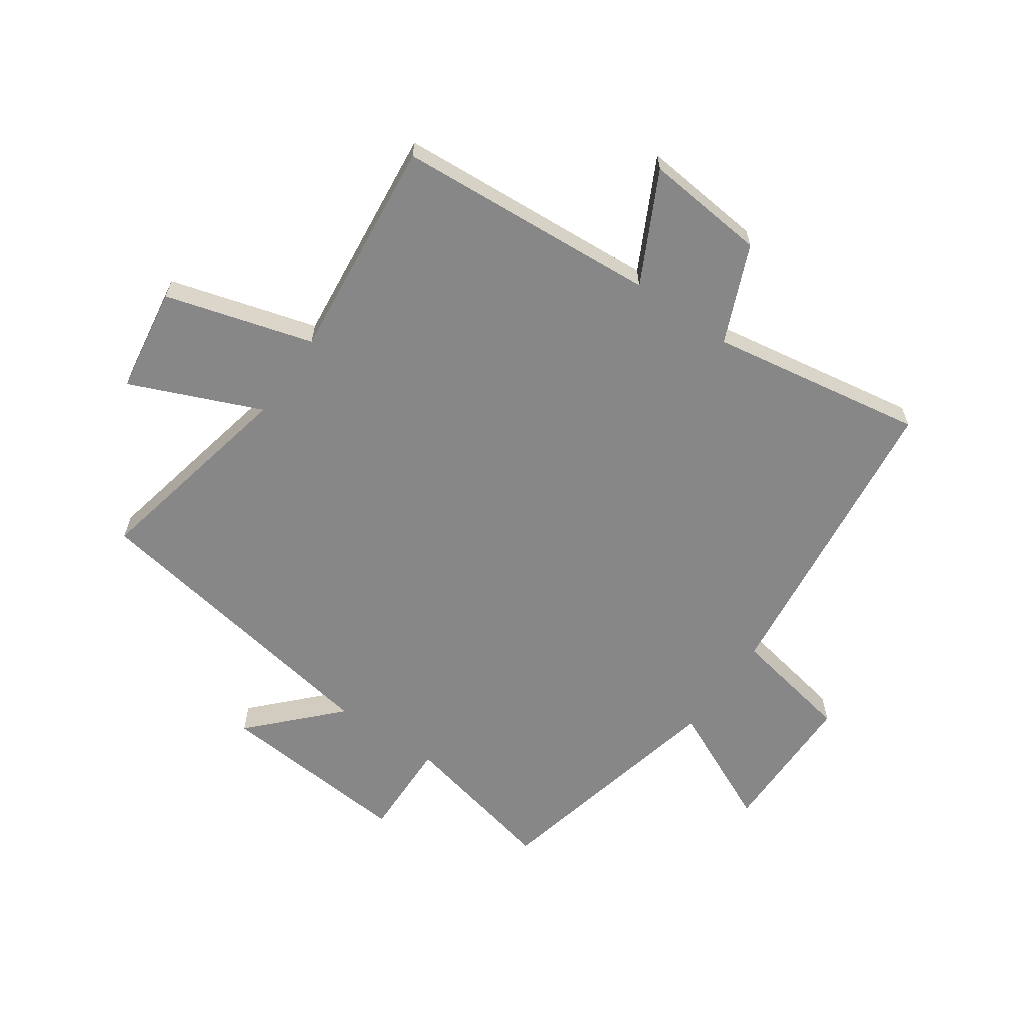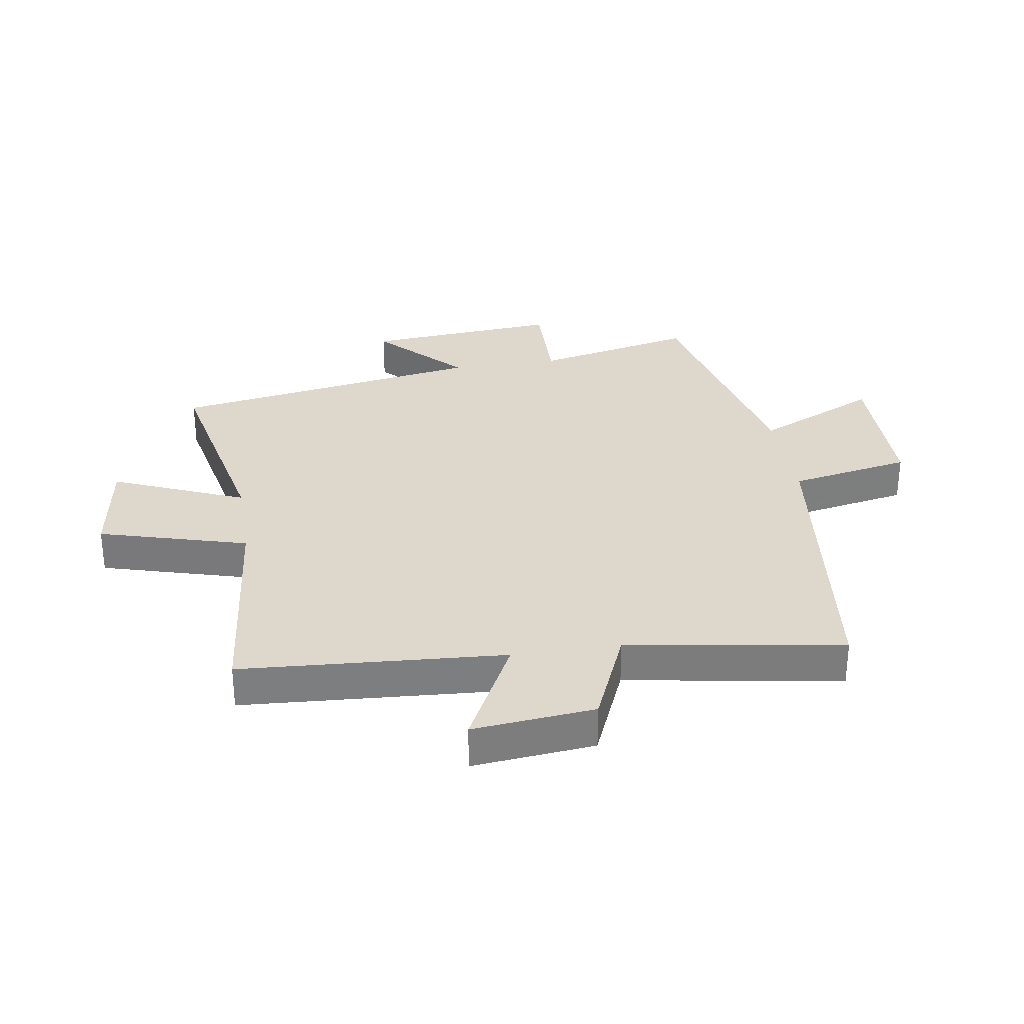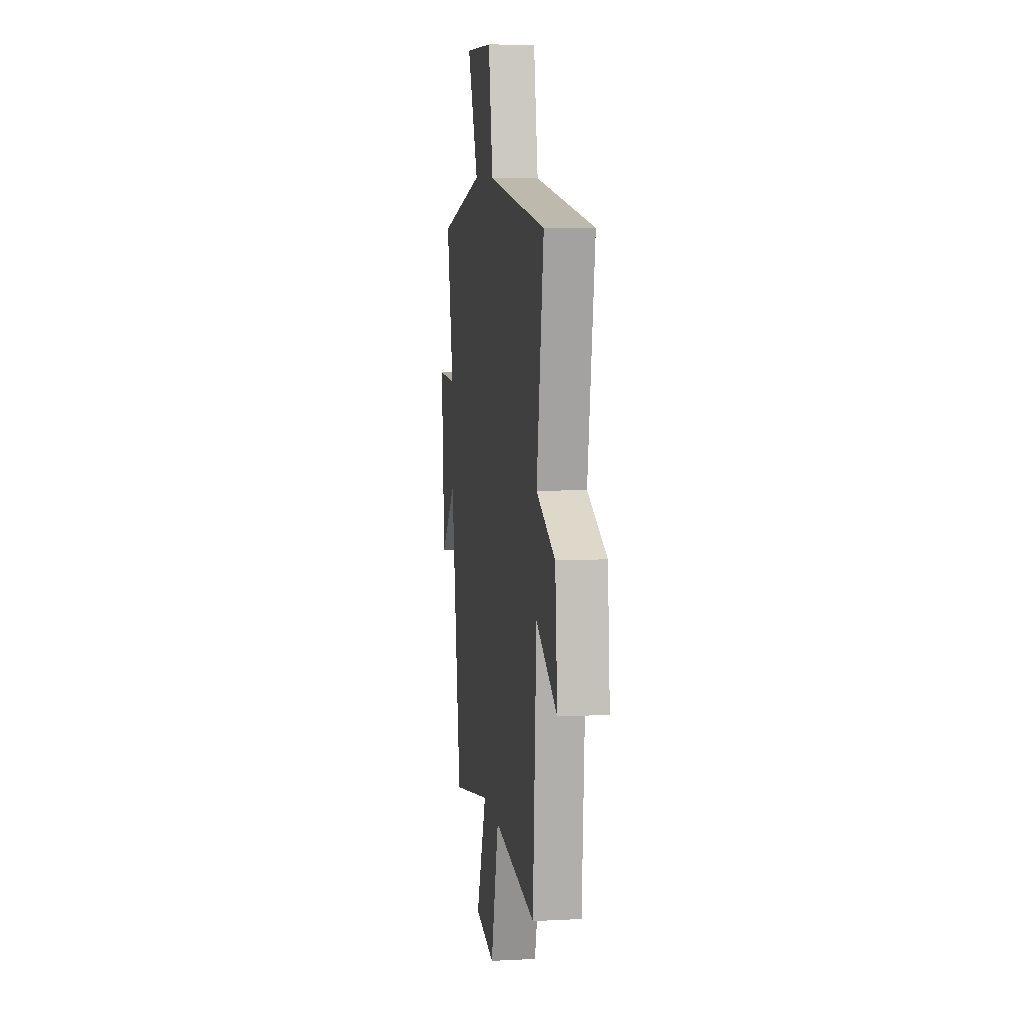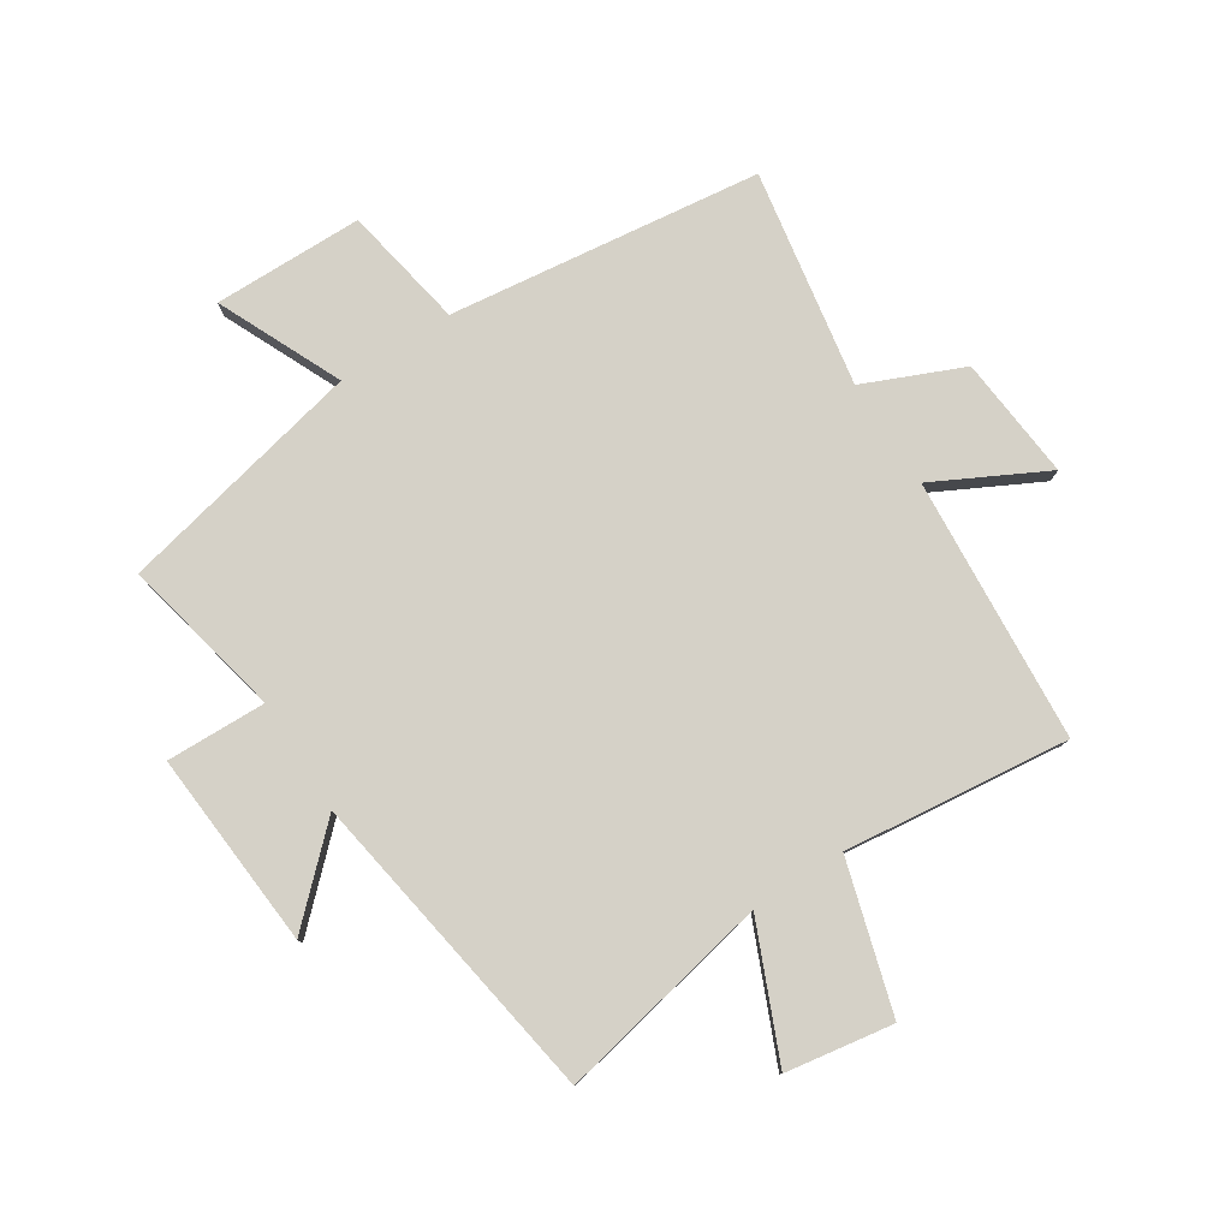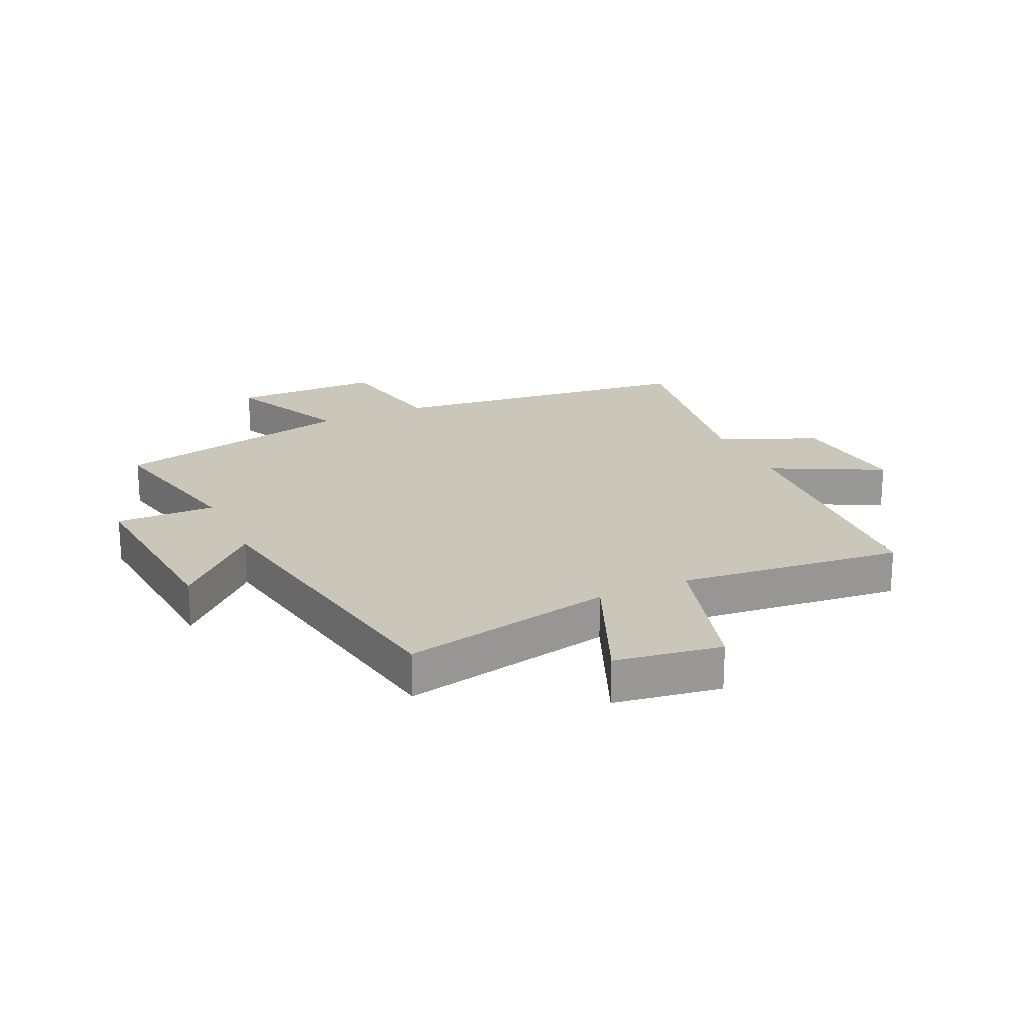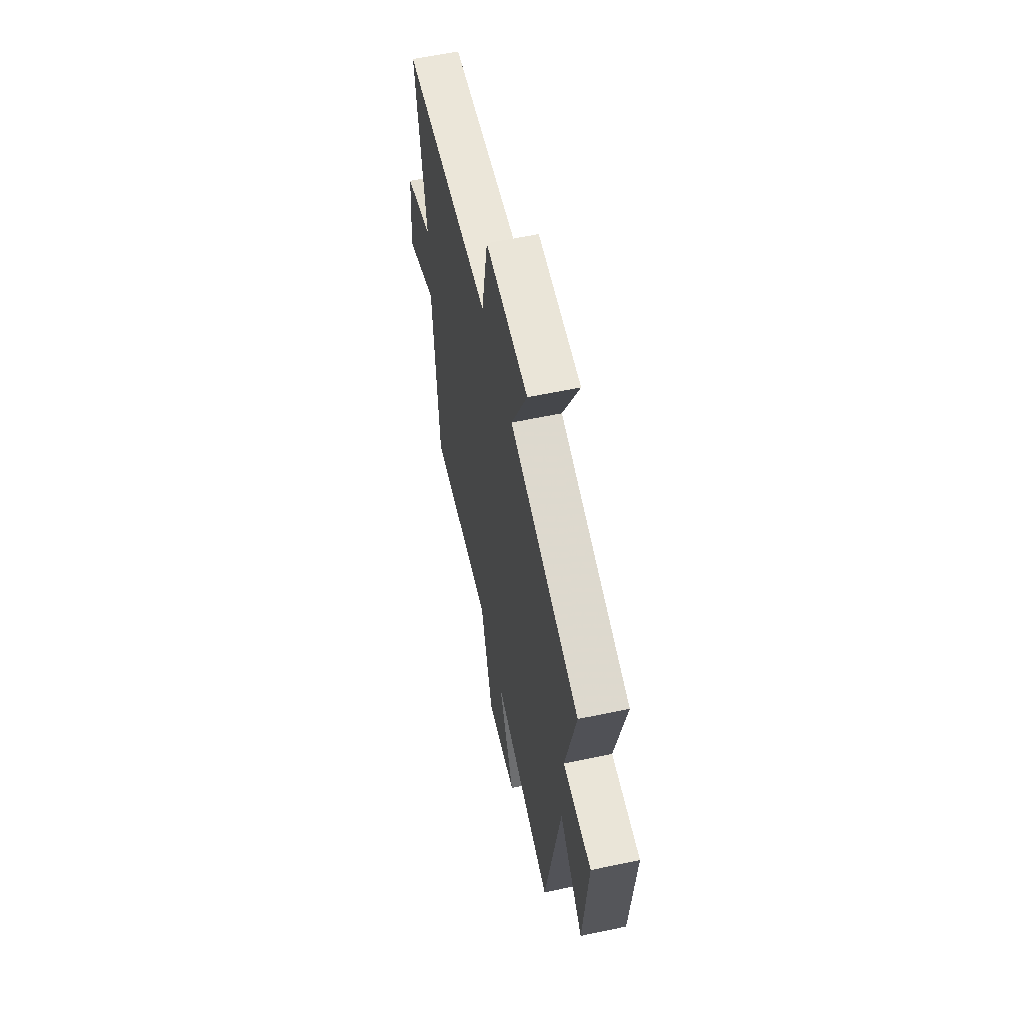
<metadata>
{"format":"obj","ext":"obj","renderer":"f3d","projection":"perspective","resolution":1024,"background":"white","views":[{"elev":-62.5,"azim":-124.9,"up":"+Y"},{"elev":31.1,"azim":-99.1,"up":"+Y"},{"elev":8.1,"azim":-98.0,"up":"+Z"},{"elev":79.3,"azim":147.5,"up":"+Y"},{"elev":21.2,"azim":155.1,"up":"+Y"},{"elev":59.8,"azim":77.8,"up":"+Z"}]}
</metadata>
<code>
v -0.47 0.07 -0.541
v -0.5 0.07 -0.102
v -0.684 0.07 -0.196
v -0.664 0.07 0.008
v -0.5 0.07 0.078
v -0.56 0.07 0.437
v -0.042 0.07 0.5
v -0.004 0.07 0.703
v 0.244 0.07 0.705
v 0.15 0.07 0.5
v 0.559 0.07 0.408
v 0.5 0.07 0.14
v 0.666 0.07 0.144
v 0.64 0.07 -0.182
v 0.5 0.07 -0.048
v 0.413 0.07 -0.573
v 0.059 0.07 -0.5
v 0.152 0.07 -0.719
v -0.026 0.07 -0.747
v -0.097 0.07 -0.5
v -0.47 0 -0.541
v -0.5 0 -0.102
v -0.684 0 -0.196
v -0.664 0 0.008
v -0.5 0 0.078
v -0.56 0 0.437
v -0.042 0 0.5
v -0.004 0 0.703
v 0.244 0 0.705
v 0.15 0 0.5
v 0.559 0 0.408
v 0.5 0 0.14
v 0.666 0 0.144
v 0.64 0 -0.182
v 0.5 0 -0.048
v 0.413 0 -0.573
v 0.059 0 -0.5
v 0.152 0 -0.719
v -0.026 0 -0.747
v -0.097 0 -0.5
f 17 18 19 20
f 15 16 17
f 15 17 20
f 12 13 14 15
f 12 15 20 1
f 10 11 12 1
f 7 8 9 10
f 5 6 7 10
f 2 3 4 5
f 1 2 5 10
f 40 39 38 37
f 37 36 35
f 40 37 35
f 35 34 33 32
f 21 40 35 32
f 21 32 31 30
f 30 29 28 27
f 30 27 26 25
f 25 24 23 22
f 30 25 22 21
f 1 21 22 2
f 2 22 23 3
f 3 23 24 4
f 4 24 25 5
f 5 25 26 6
f 6 26 27 7
f 7 27 28 8
f 8 28 29 9
f 9 29 30 10
f 10 30 31 11
f 11 31 32 12
f 12 32 33 13
f 13 33 34 14
f 14 34 35 15
f 15 35 36 16
f 16 36 37 17
f 17 37 38 18
f 18 38 39 19
f 19 39 40 20
f 20 40 21 1

</code>
